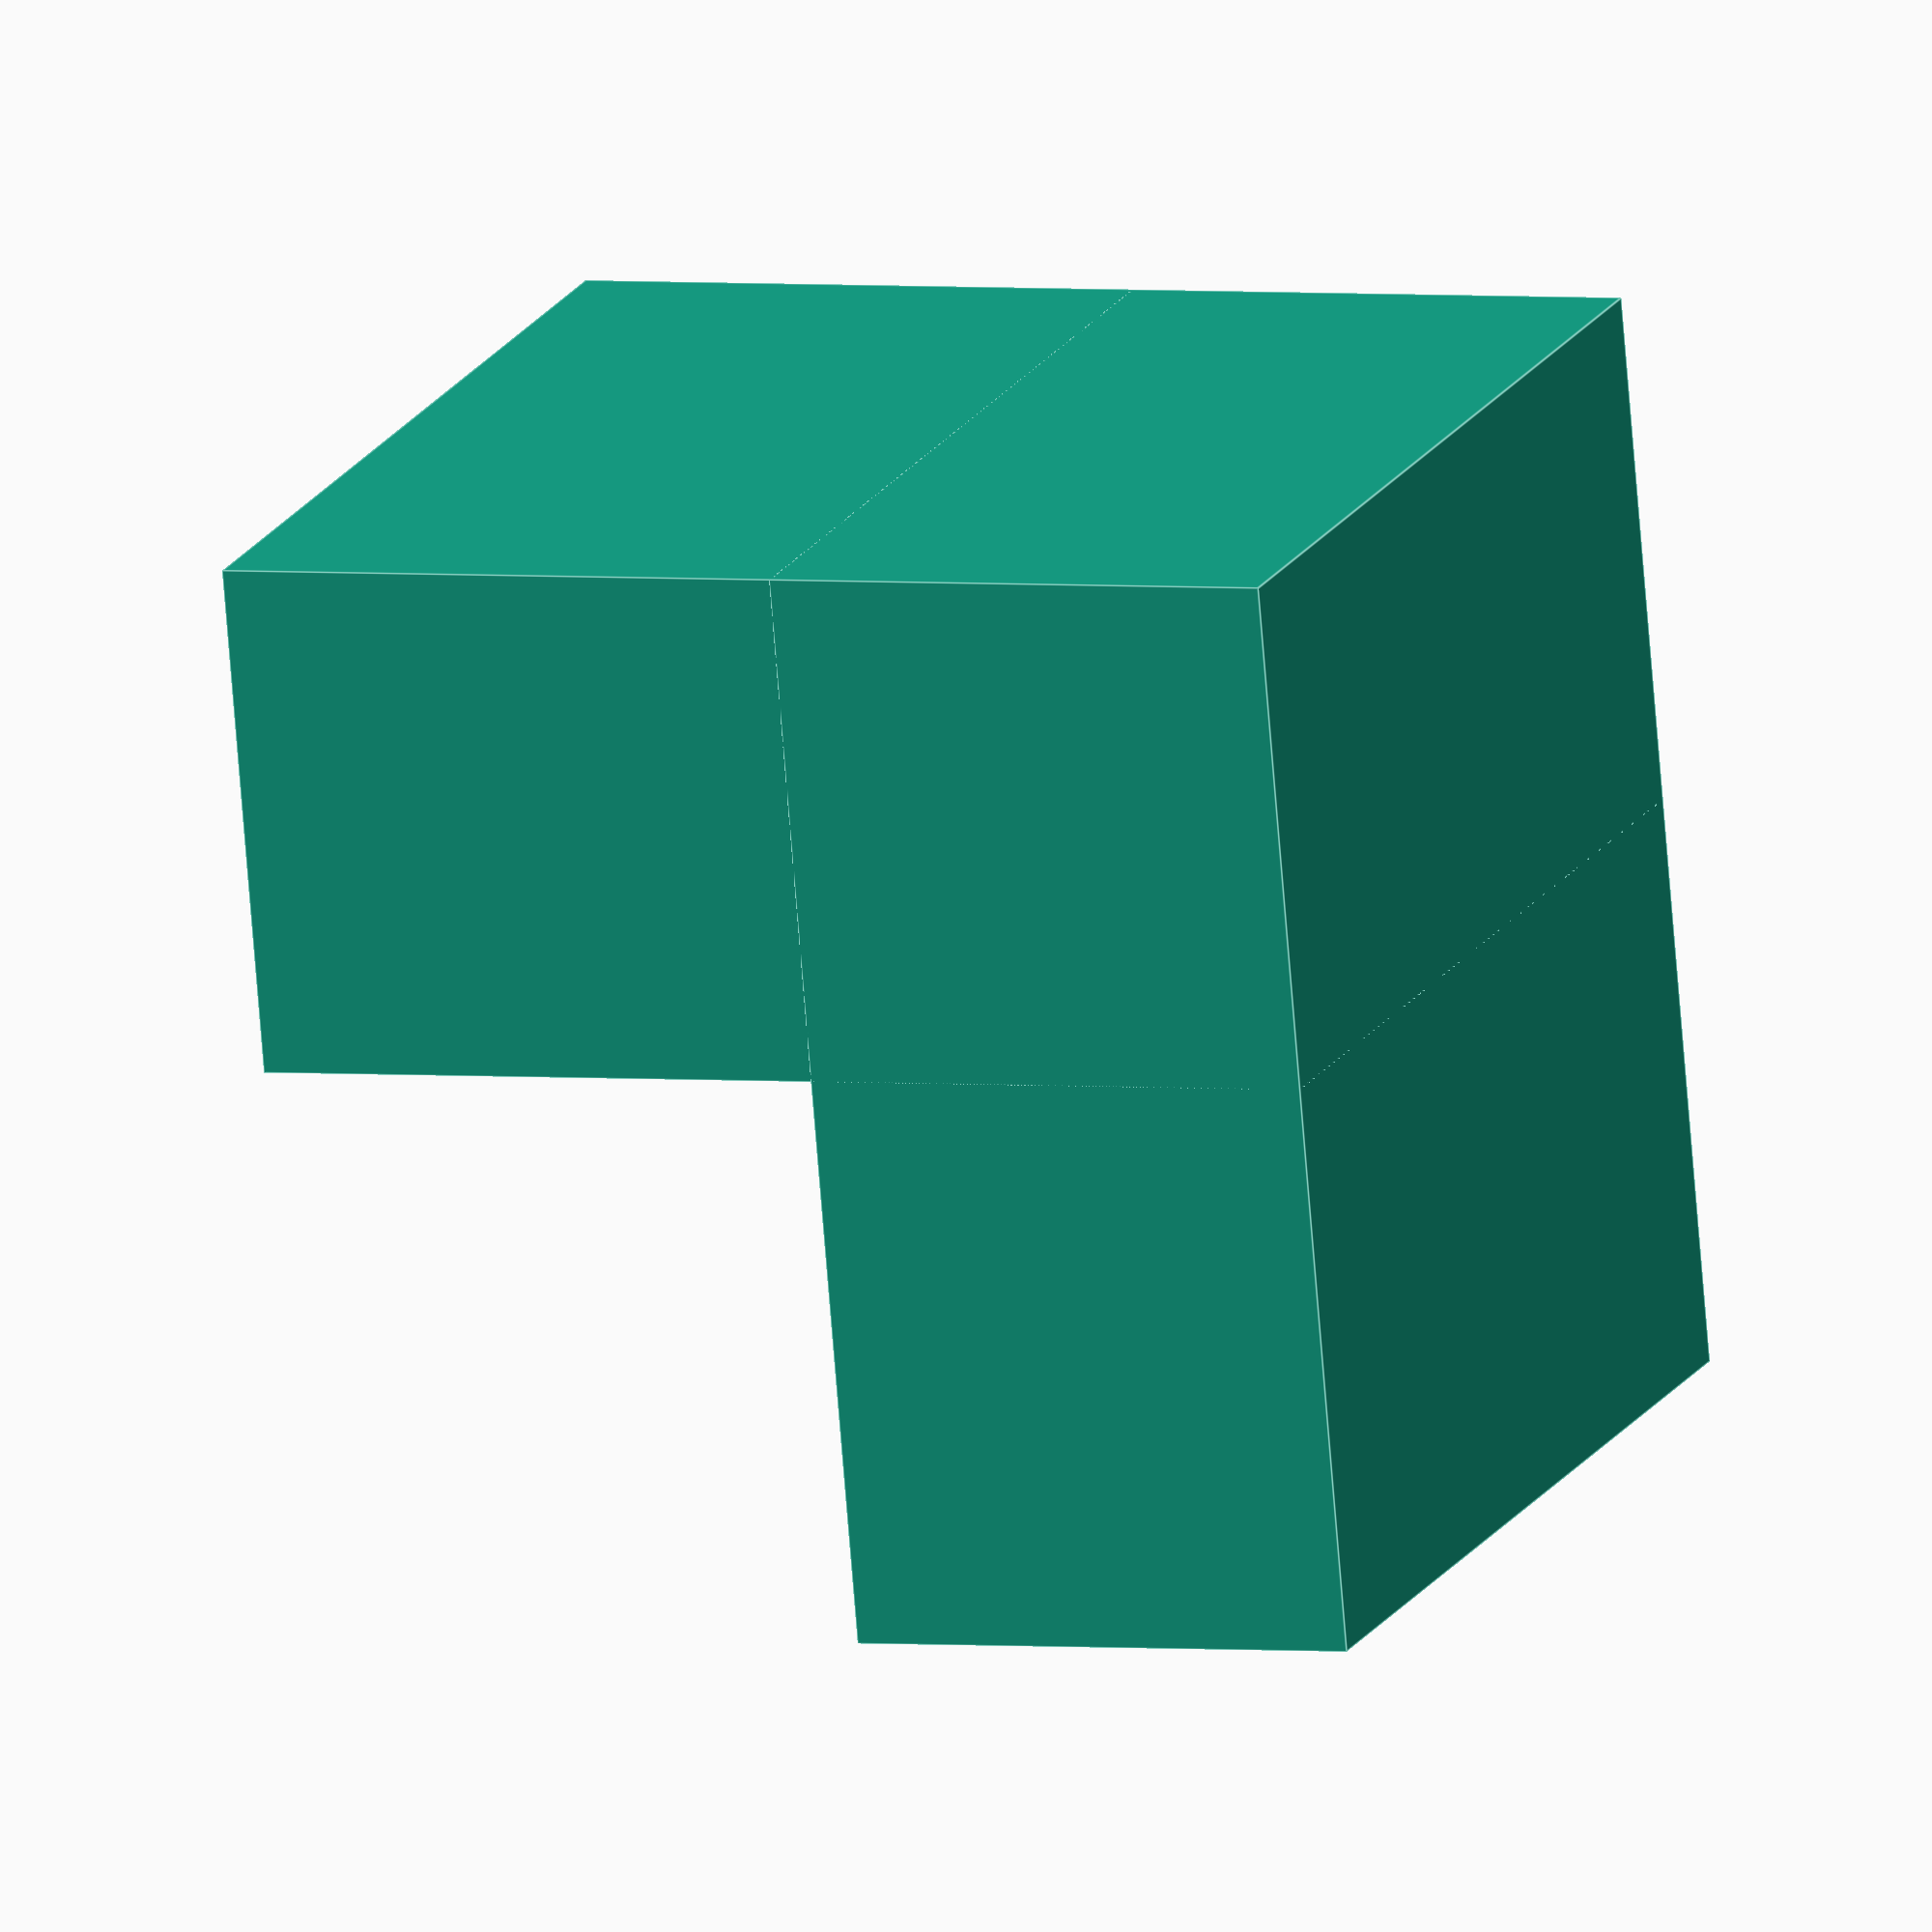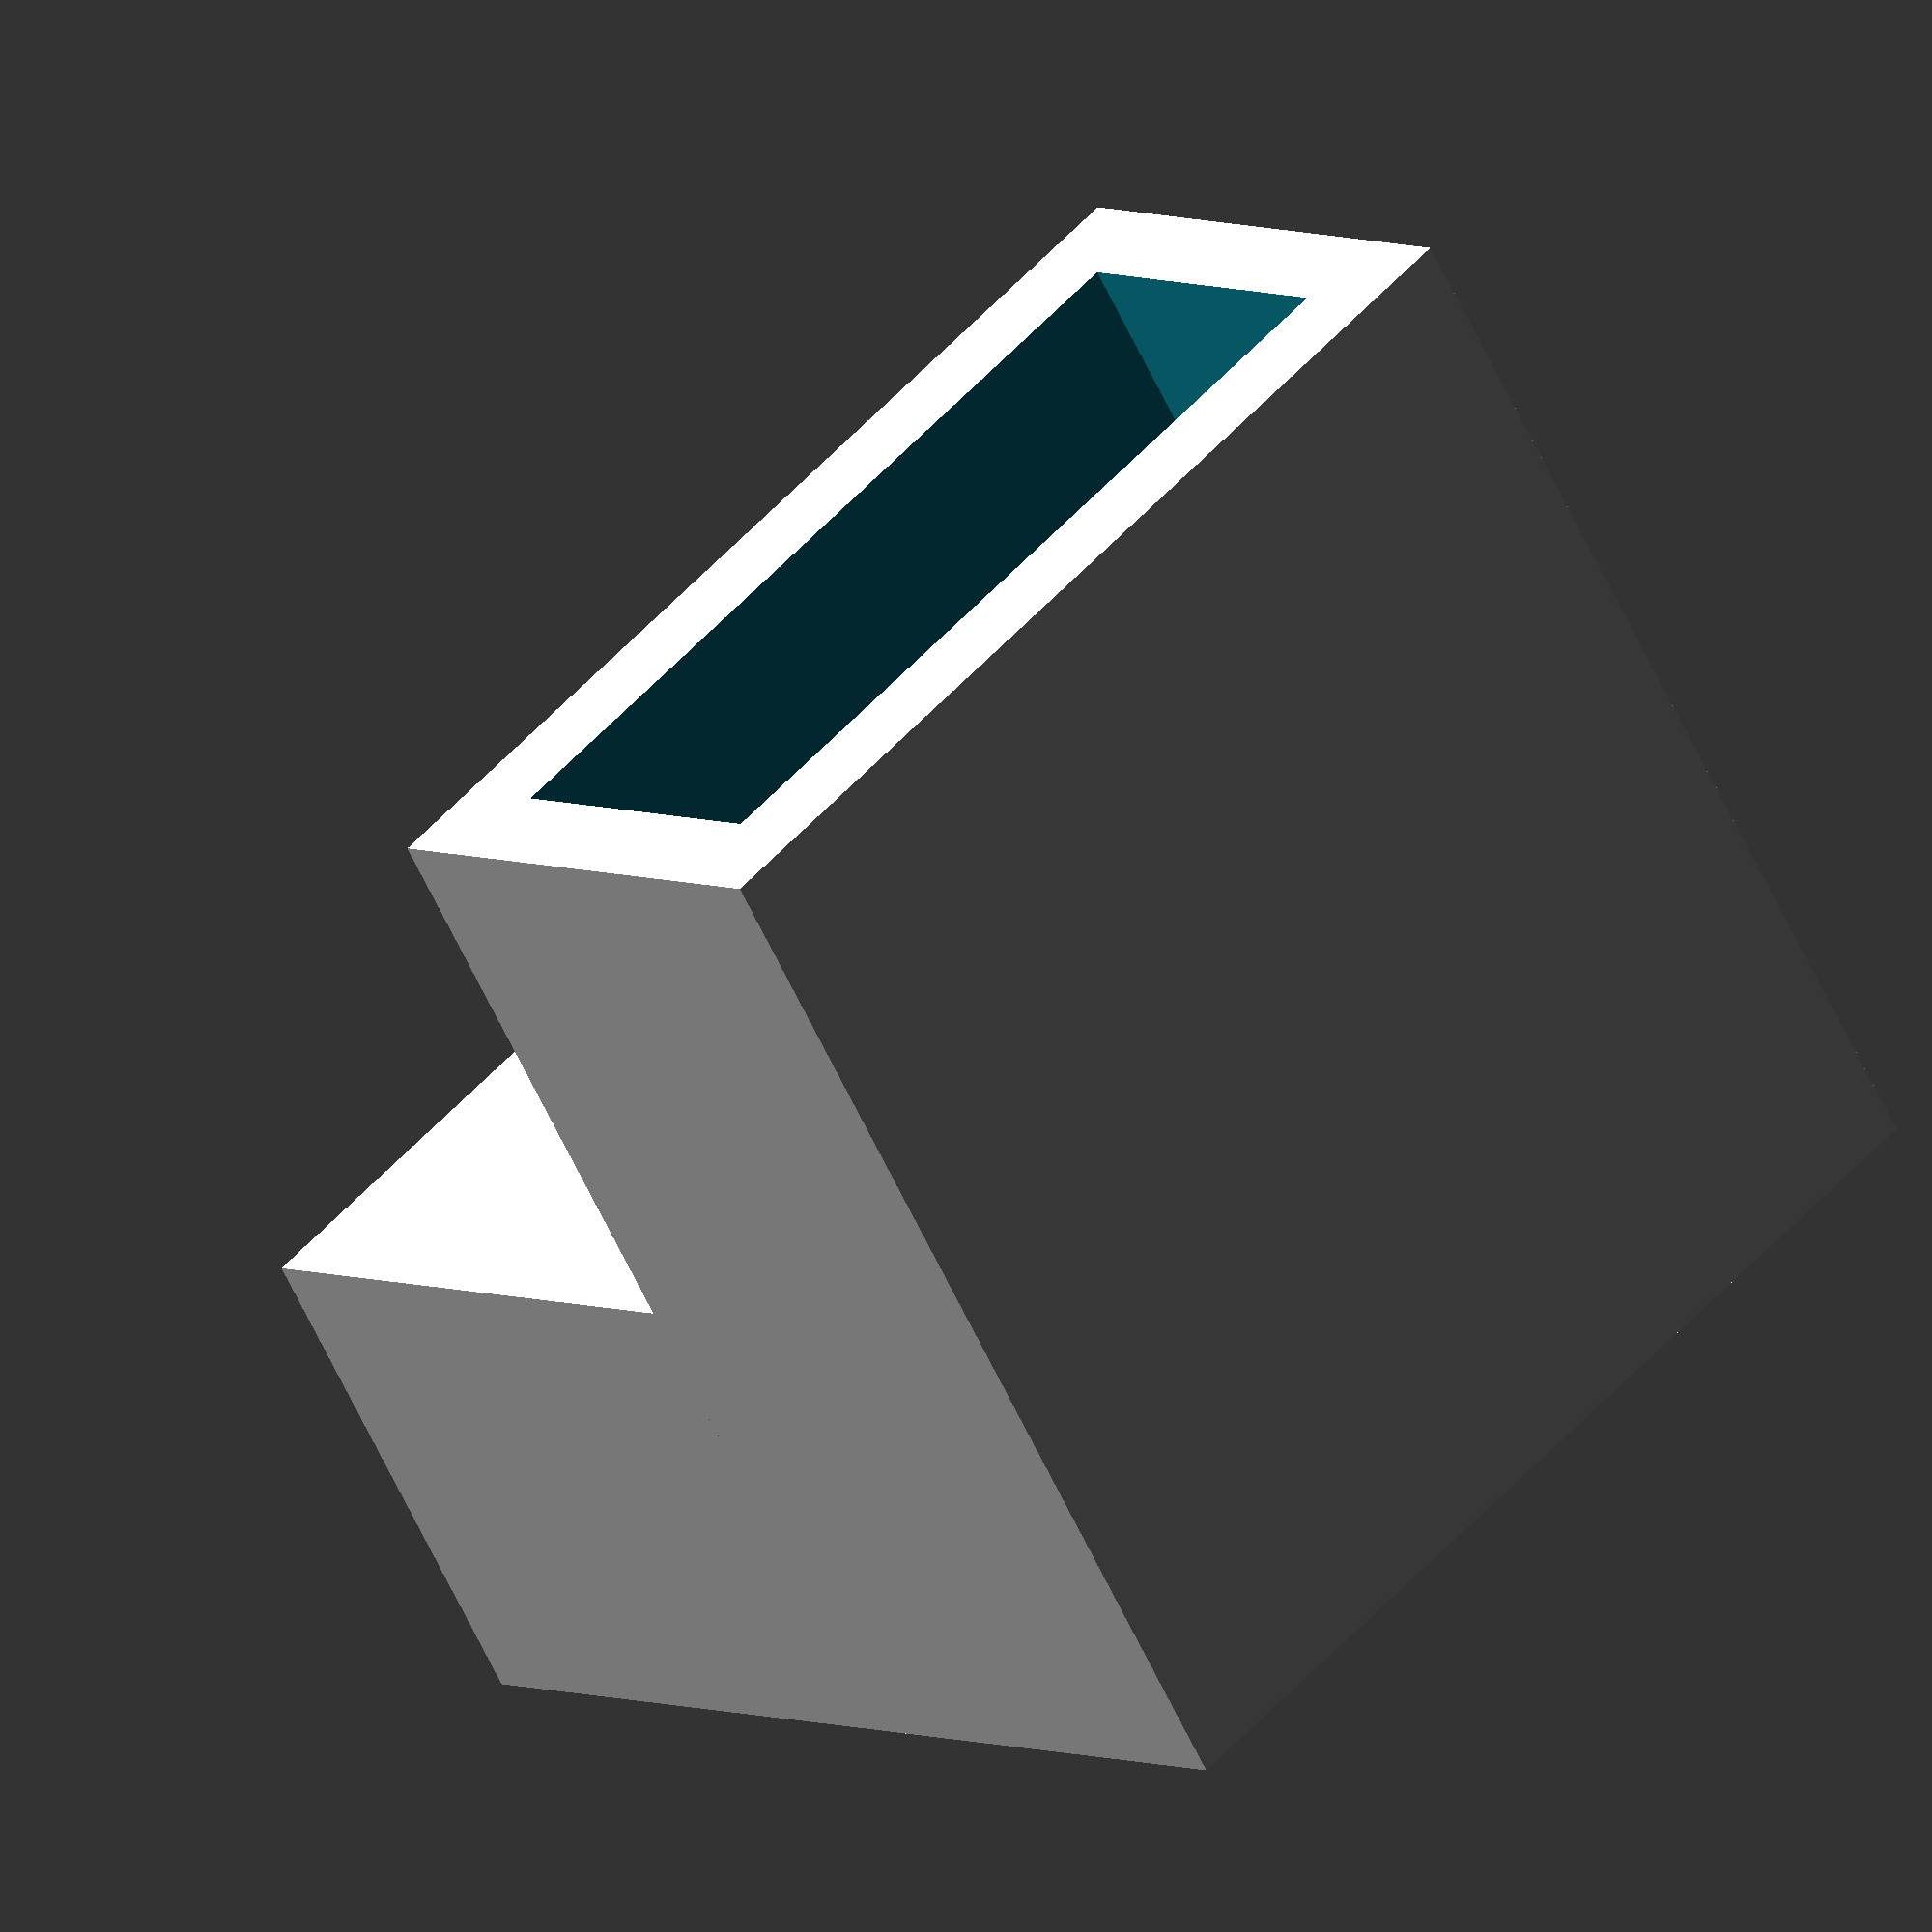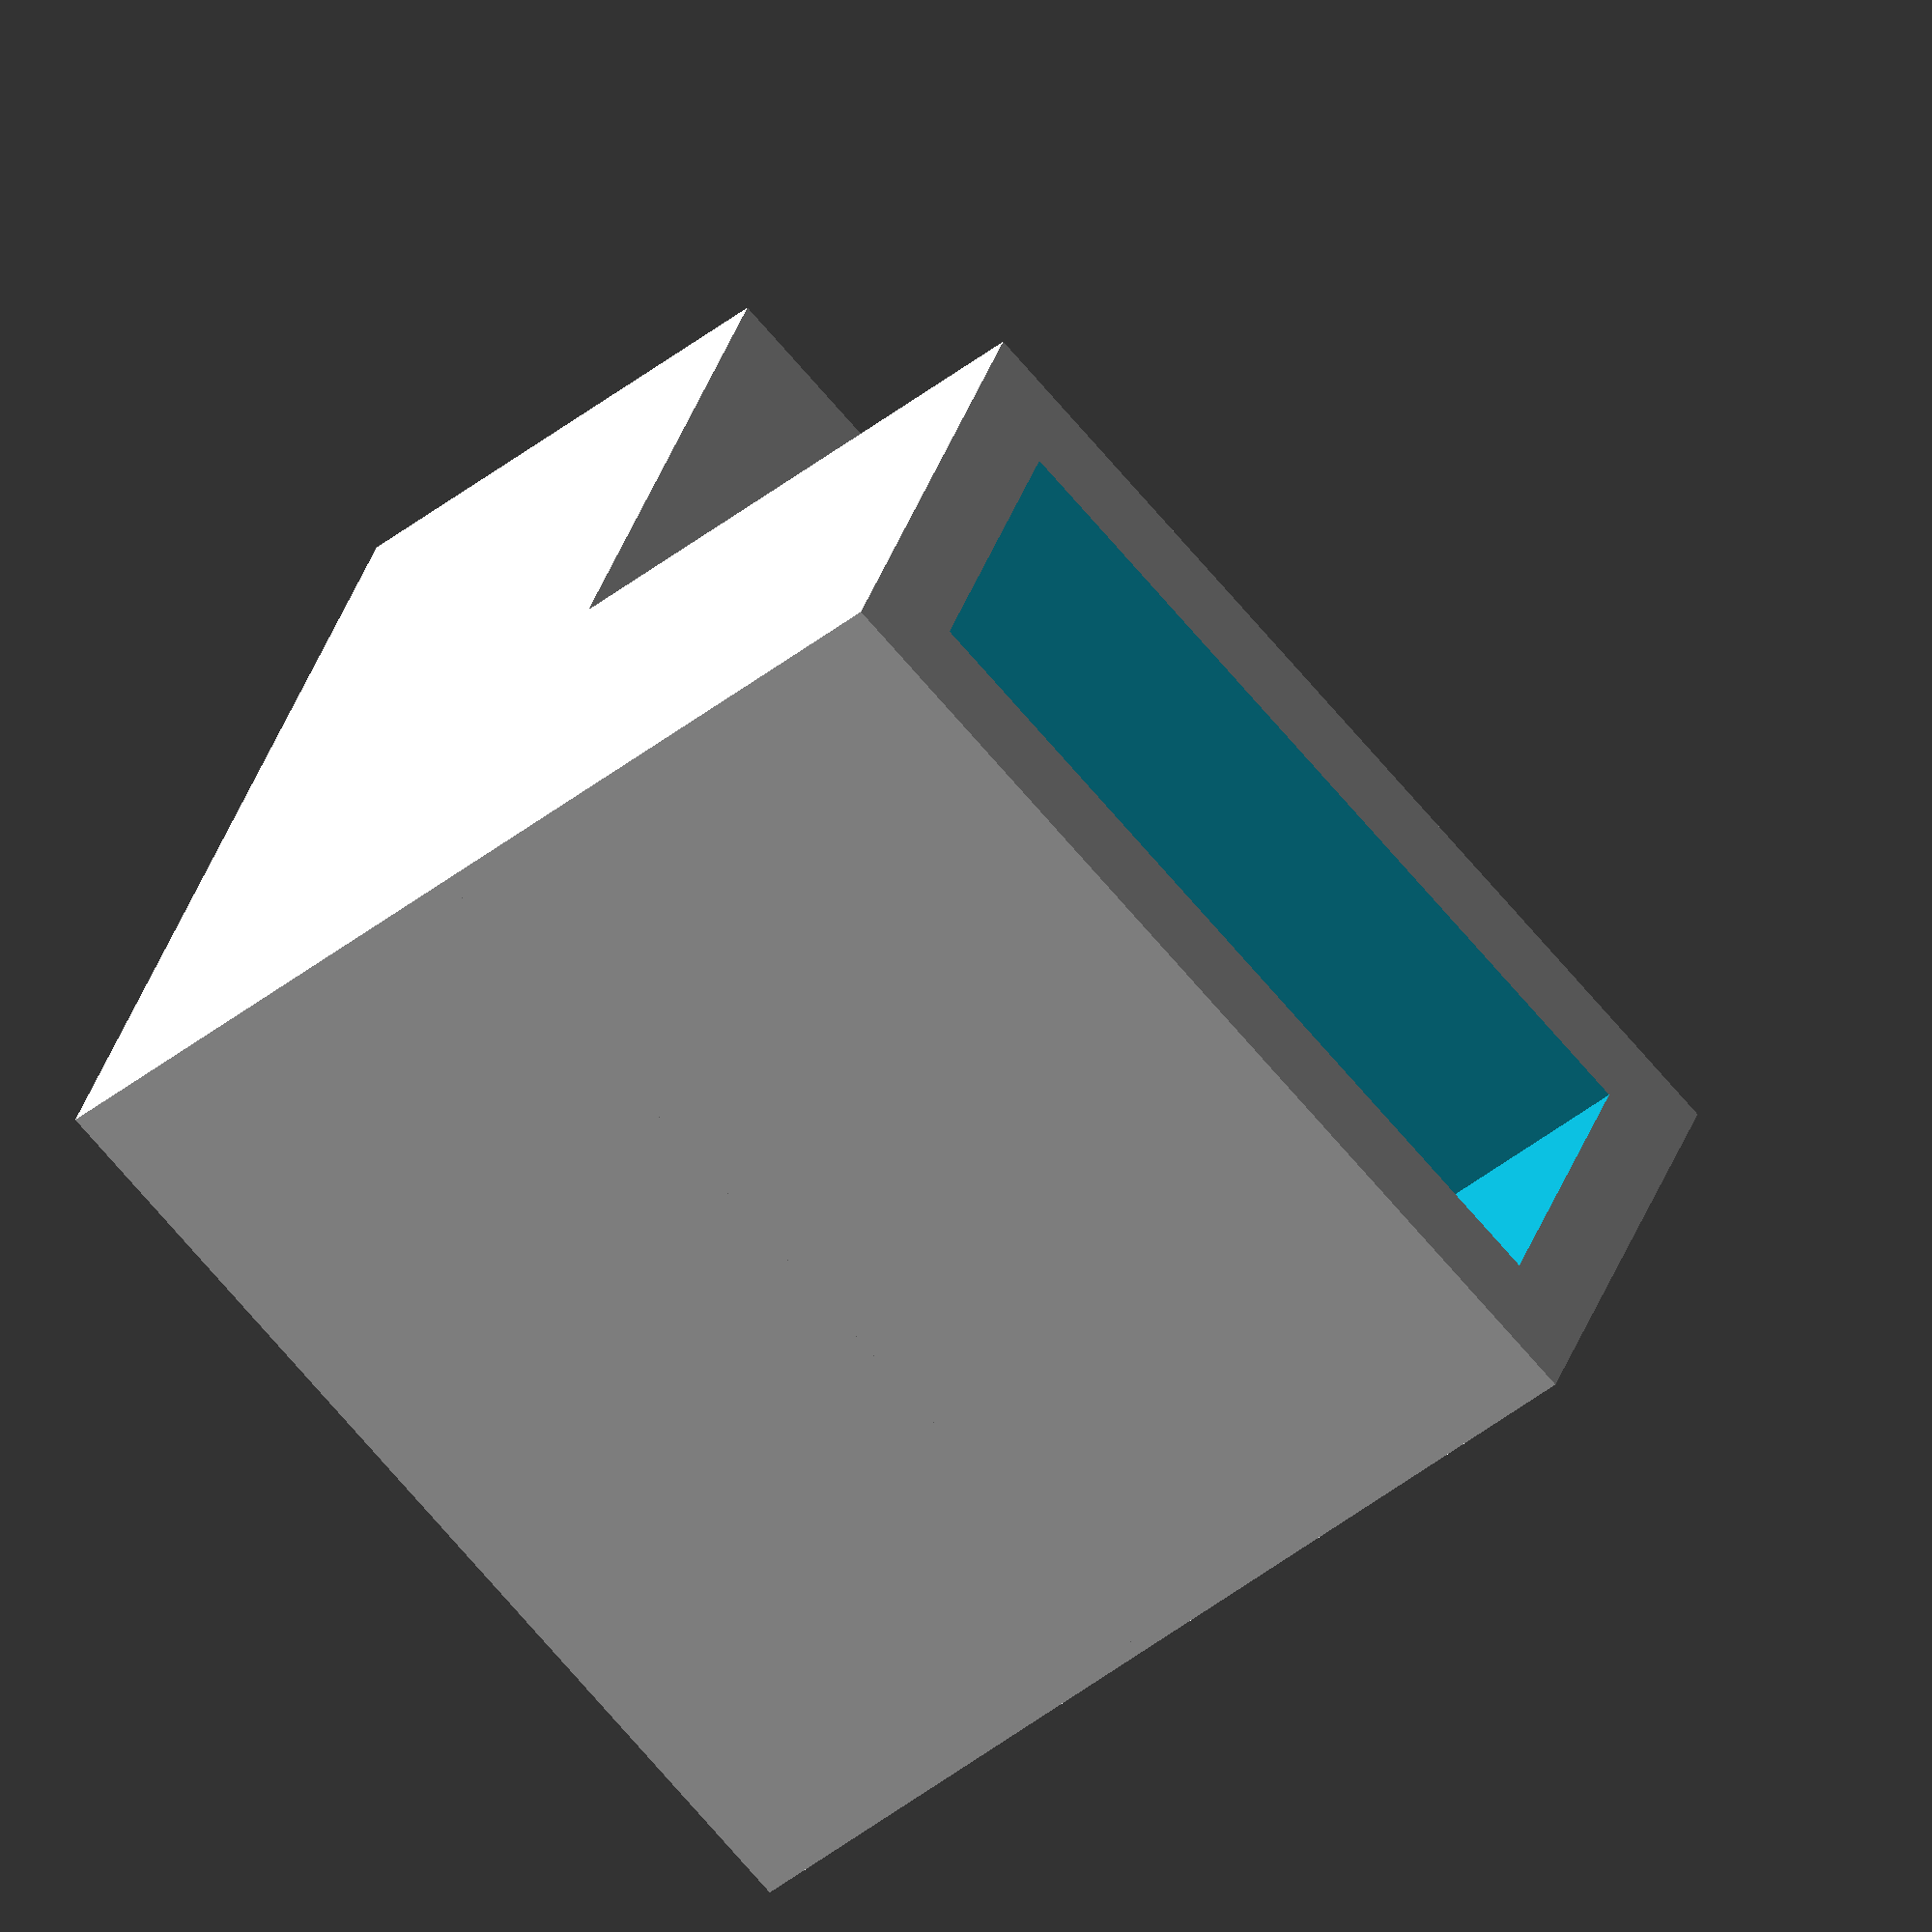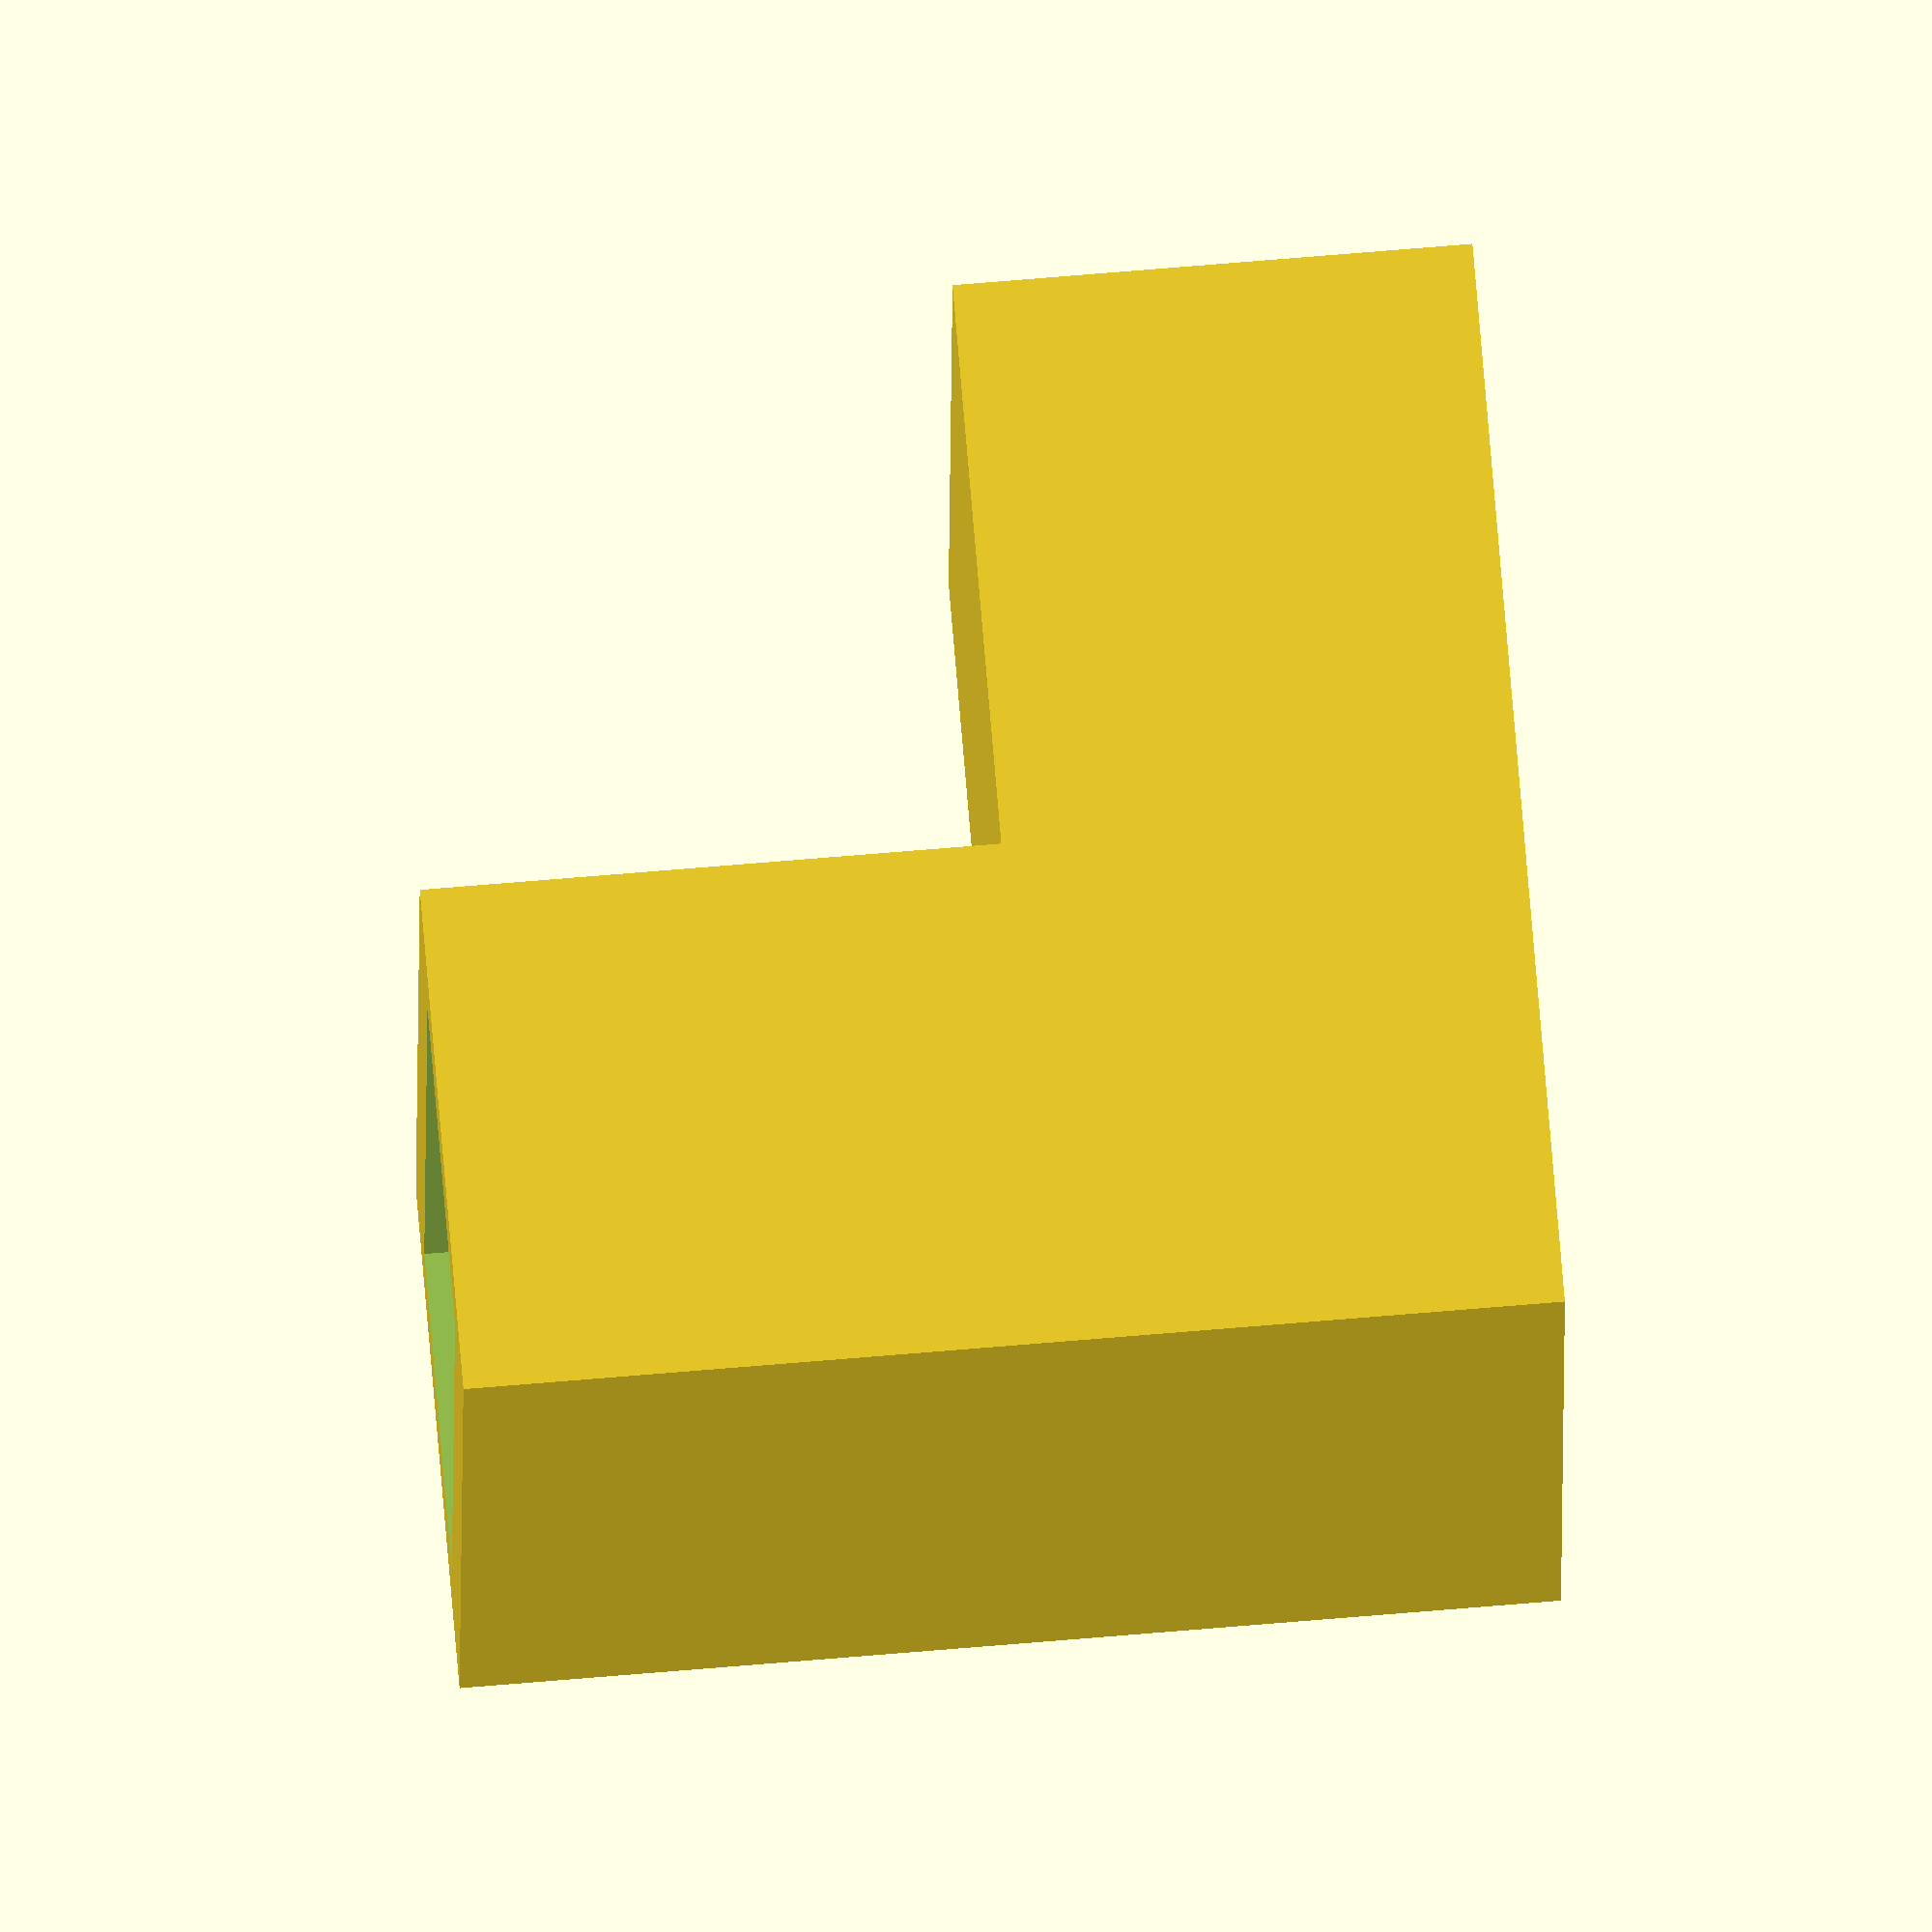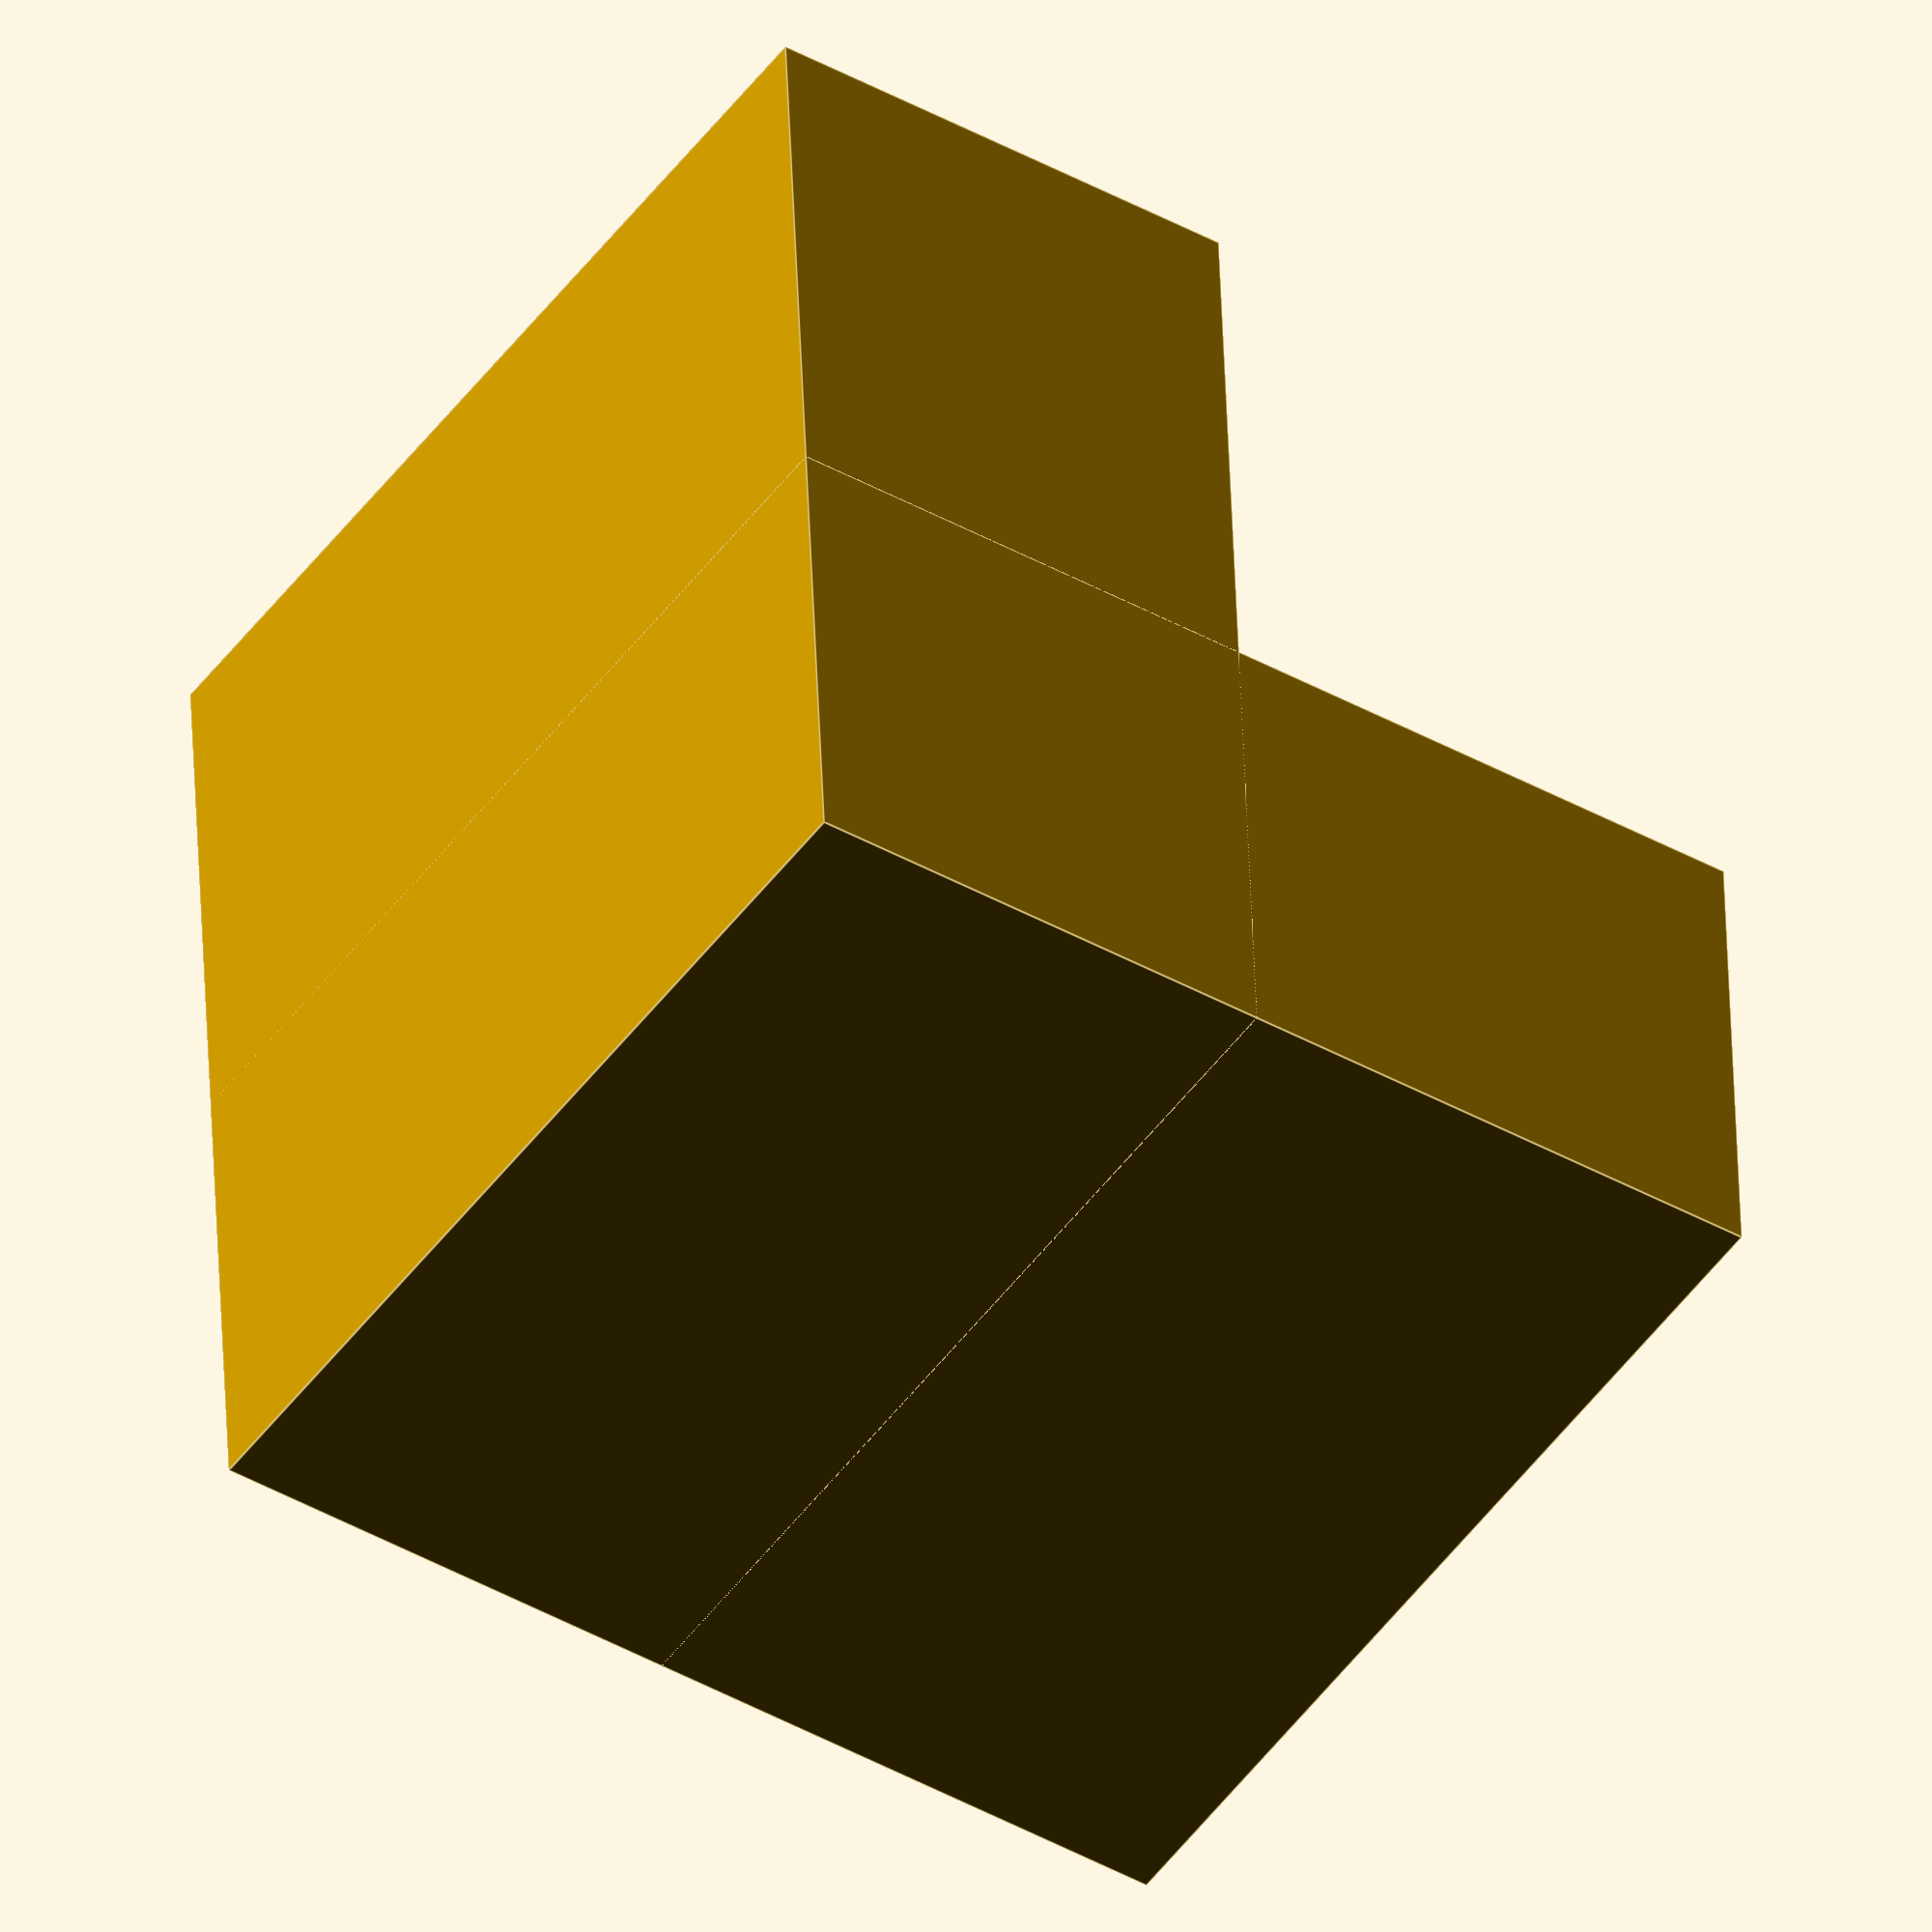
<openscad>

// 12.8 x 4.8
a = 12.8;
b = 4.8;
c = 10+b;
p = 1.4; // pad 

difference() {
    ap = a+2*p;
    bp = b+2*p;
    cp = c+p-0.1;
    union(){
    translate([0,-b-2*p,0]) rotate([0,0,0]) cube([ap,bp,cp]);
    translate([0,0,0]) rotate([90,0,0]) cube([ap,bp,cp]);
    }
    
    translate([p,-p,p])
    union(){
    translate([0,-b,0]) rotate([0,0,0]) cube([a,b,c]);
    translate([0,0,0]) rotate([90,0,0]) cube([a,b,c]);
    }

}
</openscad>
<views>
elev=177.4 azim=193.3 roll=69.6 proj=o view=edges
elev=174.2 azim=33.2 roll=39.6 proj=o view=solid
elev=220.8 azim=22.8 roll=225.3 proj=o view=solid
elev=288.7 azim=92.5 roll=85.2 proj=o view=wireframe
elev=315.4 azim=56.2 roll=178.0 proj=o view=edges
</views>
